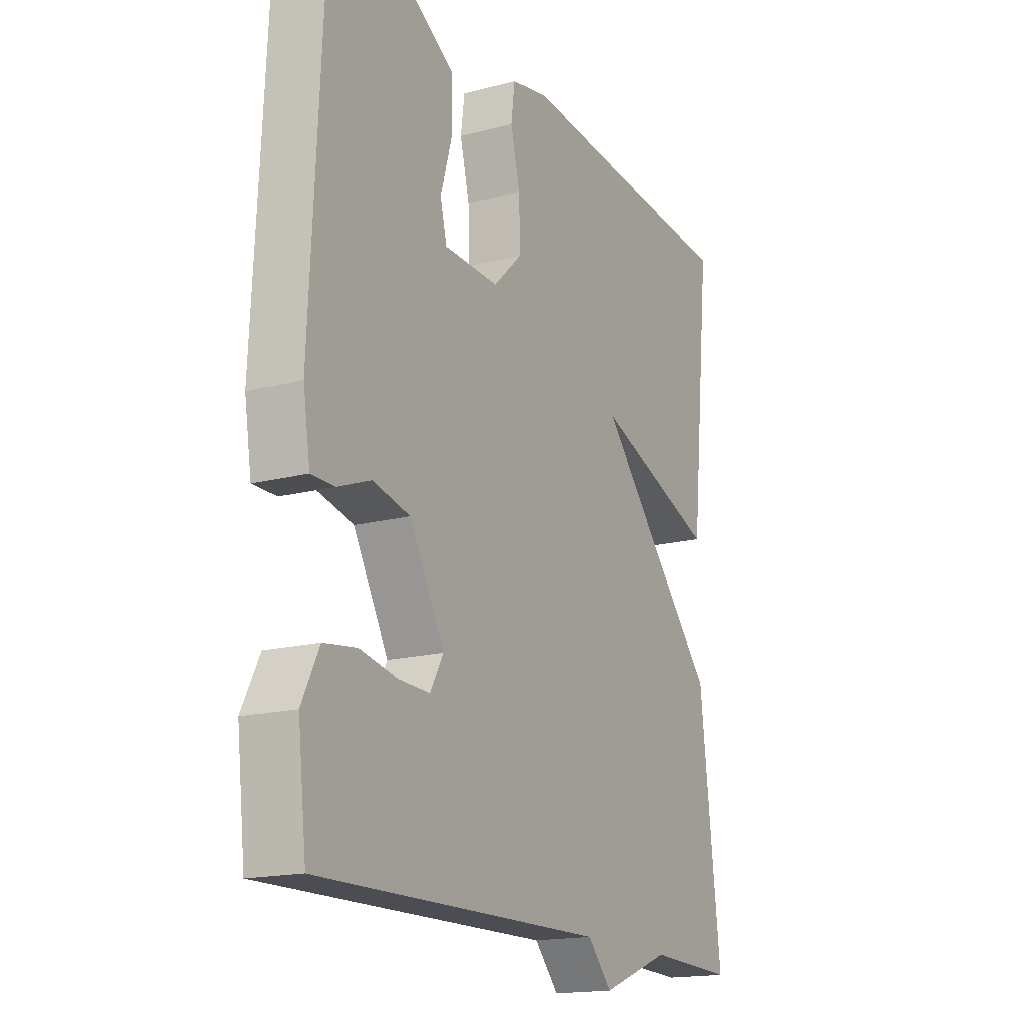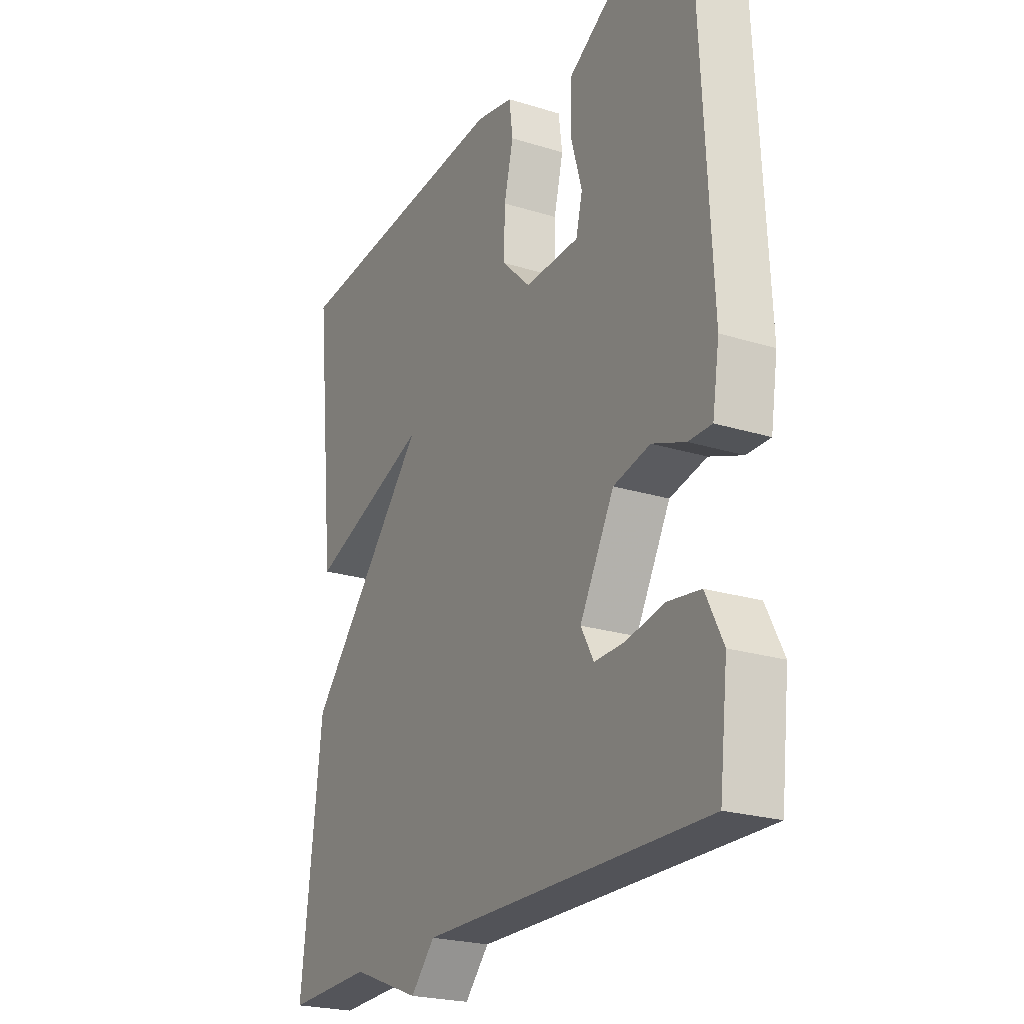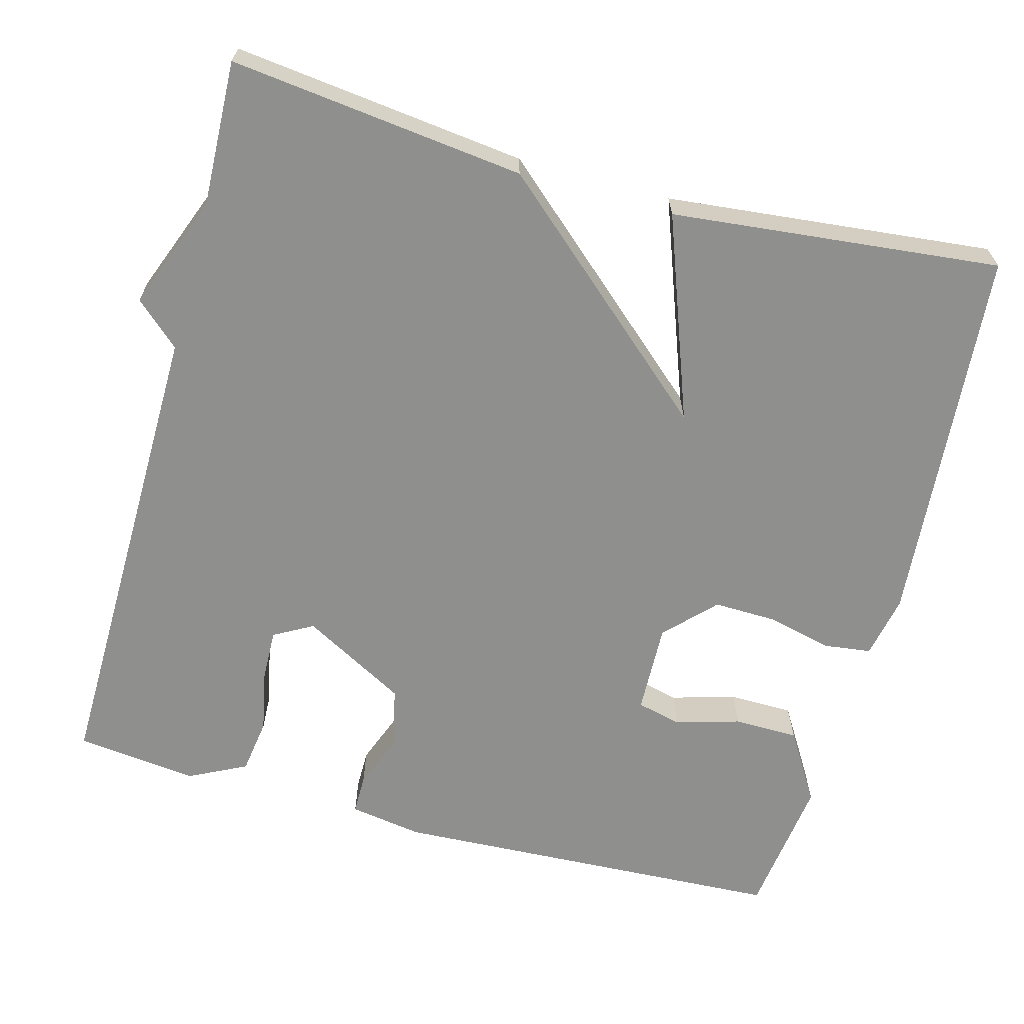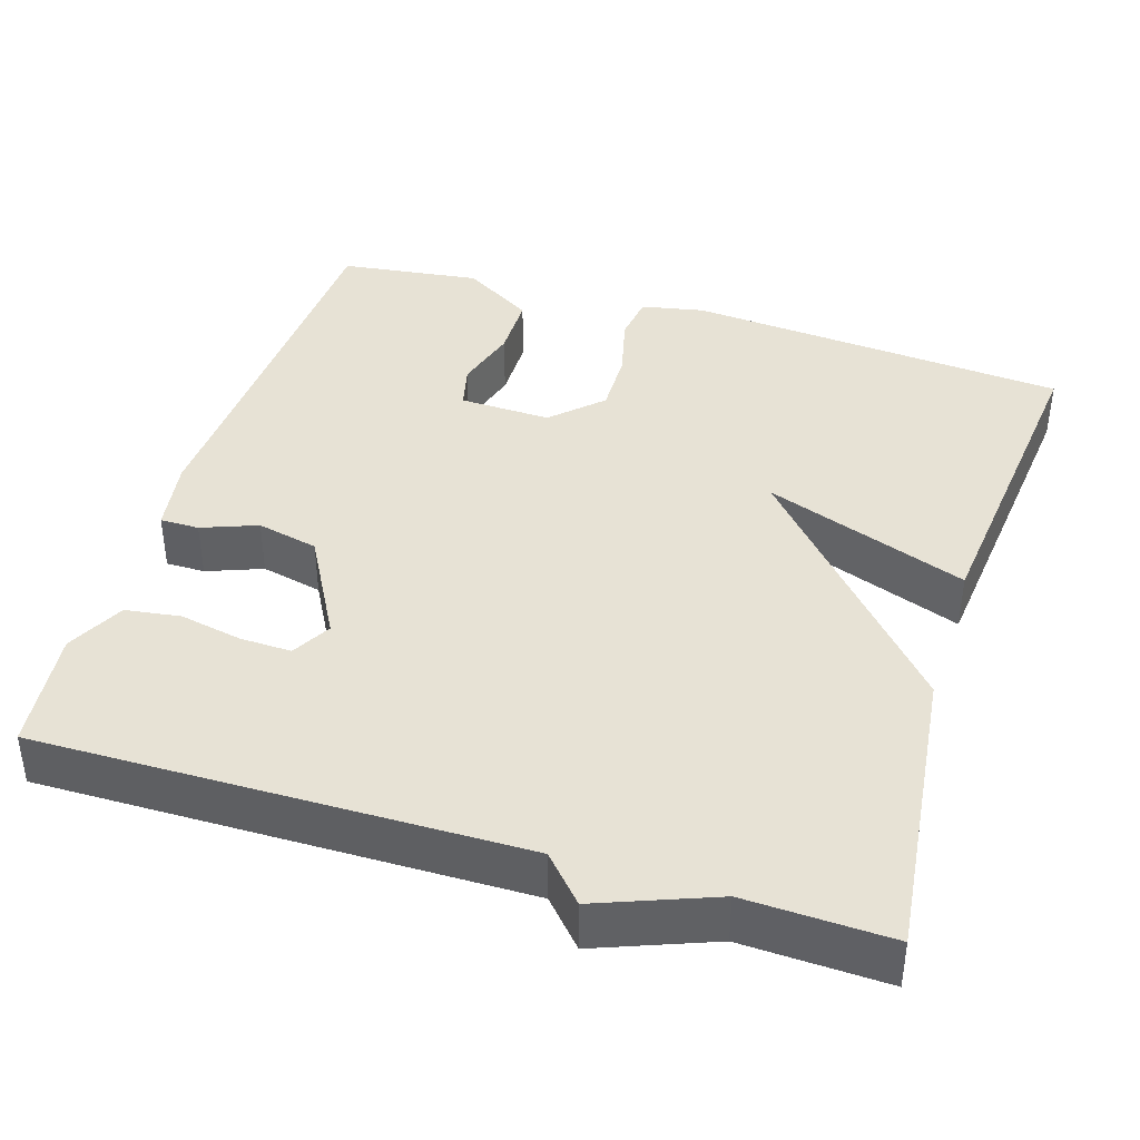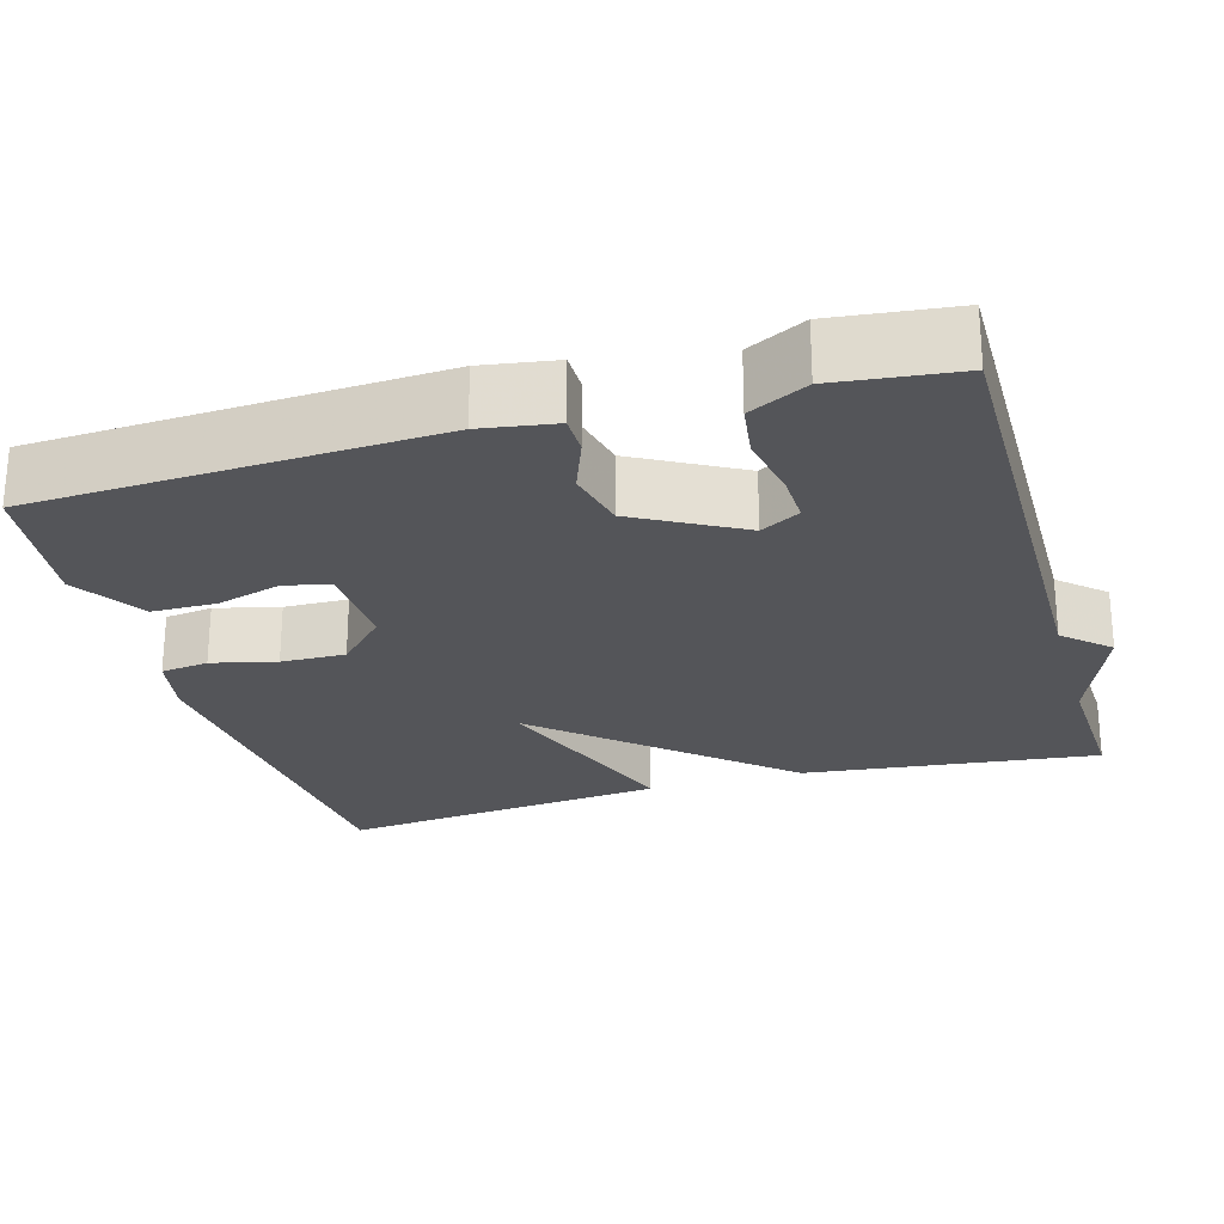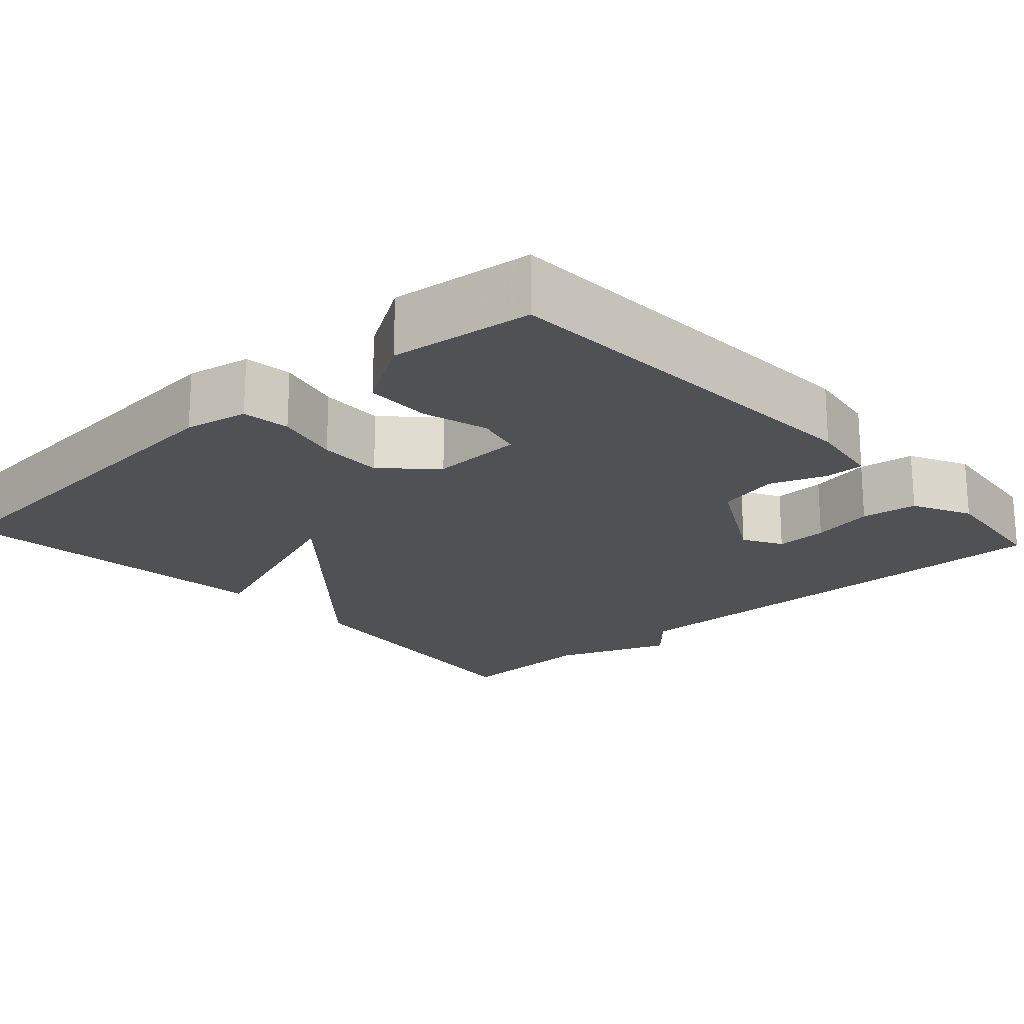
<metadata>
{"format":"obj","ext":"obj","renderer":"f3d","projection":"perspective","resolution":1024,"background":"white","views":[{"elev":-16.9,"azim":117.9,"up":"+Z"},{"elev":-23.1,"azim":62.2,"up":"+Z"},{"elev":-65.3,"azim":-105.2,"up":"+Y"},{"elev":40.2,"azim":-162.7,"up":"+Y"},{"elev":-24.8,"azim":106.1,"up":"+Y"},{"elev":-20.0,"azim":42.4,"up":"+Y"}]}
</metadata>
<code>
v -0.5 0.07 -0.5
v -0.456 0.07 -0.122
v -0.195 0.07 0.174
v -0.456 0.07 0.078
v -0.5 0.07 0.5
v -0.009 0.07 0.541
v 0.072 0.07 0.525
v 0.08 0.07 0.464
v 0.06 0.07 0.382
v 0.058 0.07 0.3
v 0.12 0.07 0.24
v 0.237 0.07 0.244
v 0.251 0.07 0.301
v 0.227 0.07 0.384
v 0.228 0.07 0.467
v 0.319 0.07 0.523
v 0.5 0.07 0.5
v 0.525 0.07 -0.009
v 0.51 0.07 -0.103
v 0.46 0.07 -0.103
v 0.389 0.07 -0.076
v 0.31 0.07 -0.094
v 0.236 0.07 -0.228
v 0.264 0.07 -0.278
v 0.33 0.07 -0.276
v 0.41 0.07 -0.26
v 0.481 0.07 -0.27
v 0.518 0.07 -0.344
v 0.5 0.07 -0.5
v -0.115 0.07 -0.493
v -0.167 0.07 -0.55
v -0.315 0.07 -0.493
v -0.5 0 -0.5
v -0.456 0 -0.122
v -0.195 0 0.174
v -0.456 0 0.078
v -0.5 0 0.5
v -0.009 0 0.541
v 0.072 0 0.525
v 0.08 0 0.464
v 0.06 0 0.382
v 0.058 0 0.3
v 0.12 0 0.24
v 0.237 0 0.244
v 0.251 0 0.301
v 0.227 0 0.384
v 0.228 0 0.467
v 0.319 0 0.523
v 0.5 0 0.5
v 0.525 0 -0.009
v 0.51 0 -0.103
v 0.46 0 -0.103
v 0.389 0 -0.076
v 0.31 0 -0.094
v 0.236 0 -0.228
v 0.264 0 -0.278
v 0.33 0 -0.276
v 0.41 0 -0.26
v 0.481 0 -0.27
v 0.518 0 -0.344
v 0.5 0 -0.5
v -0.115 0 -0.493
v -0.167 0 -0.55
v -0.315 0 -0.493
f 30 31 32
f 28 29 30
f 27 28 30
f 26 27 30
f 25 26 30
f 24 25 30 32
f 1 2 3
f 32 1 3
f 24 32 3
f 23 24 3
f 19 20 21
f 18 19 21
f 17 18 21
f 16 17 21
f 15 16 21
f 14 15 21
f 13 14 21
f 12 13 21 22
f 22 23 3
f 12 22 3
f 11 12 3
f 7 8 9
f 6 7 9
f 5 6 9
f 4 5 9
f 3 4 9
f 3 9 10
f 3 10 11
f 64 63 62
f 62 61 60
f 62 60 59
f 62 59 58
f 62 58 57
f 64 62 57 56
f 35 34 33
f 35 33 64
f 35 64 56
f 35 56 55
f 53 52 51
f 53 51 50
f 53 50 49
f 53 49 48
f 53 48 47
f 53 47 46
f 53 46 45
f 54 53 45 44
f 35 55 54
f 35 54 44
f 35 44 43
f 41 40 39
f 41 39 38
f 41 38 37
f 41 37 36
f 41 36 35
f 42 41 35
f 43 42 35
f 1 33 34 2
f 2 34 35 3
f 3 35 36 4
f 4 36 37 5
f 5 37 38 6
f 6 38 39 7
f 7 39 40 8
f 8 40 41 9
f 9 41 42 10
f 10 42 43 11
f 11 43 44 12
f 12 44 45 13
f 13 45 46 14
f 14 46 47 15
f 15 47 48 16
f 16 48 49 17
f 17 49 50 18
f 18 50 51 19
f 19 51 52 20
f 20 52 53 21
f 21 53 54 22
f 22 54 55 23
f 23 55 56 24
f 24 56 57 25
f 25 57 58 26
f 26 58 59 27
f 27 59 60 28
f 28 60 61 29
f 29 61 62 30
f 30 62 63 31
f 31 63 64 32
f 32 64 33 1

</code>
